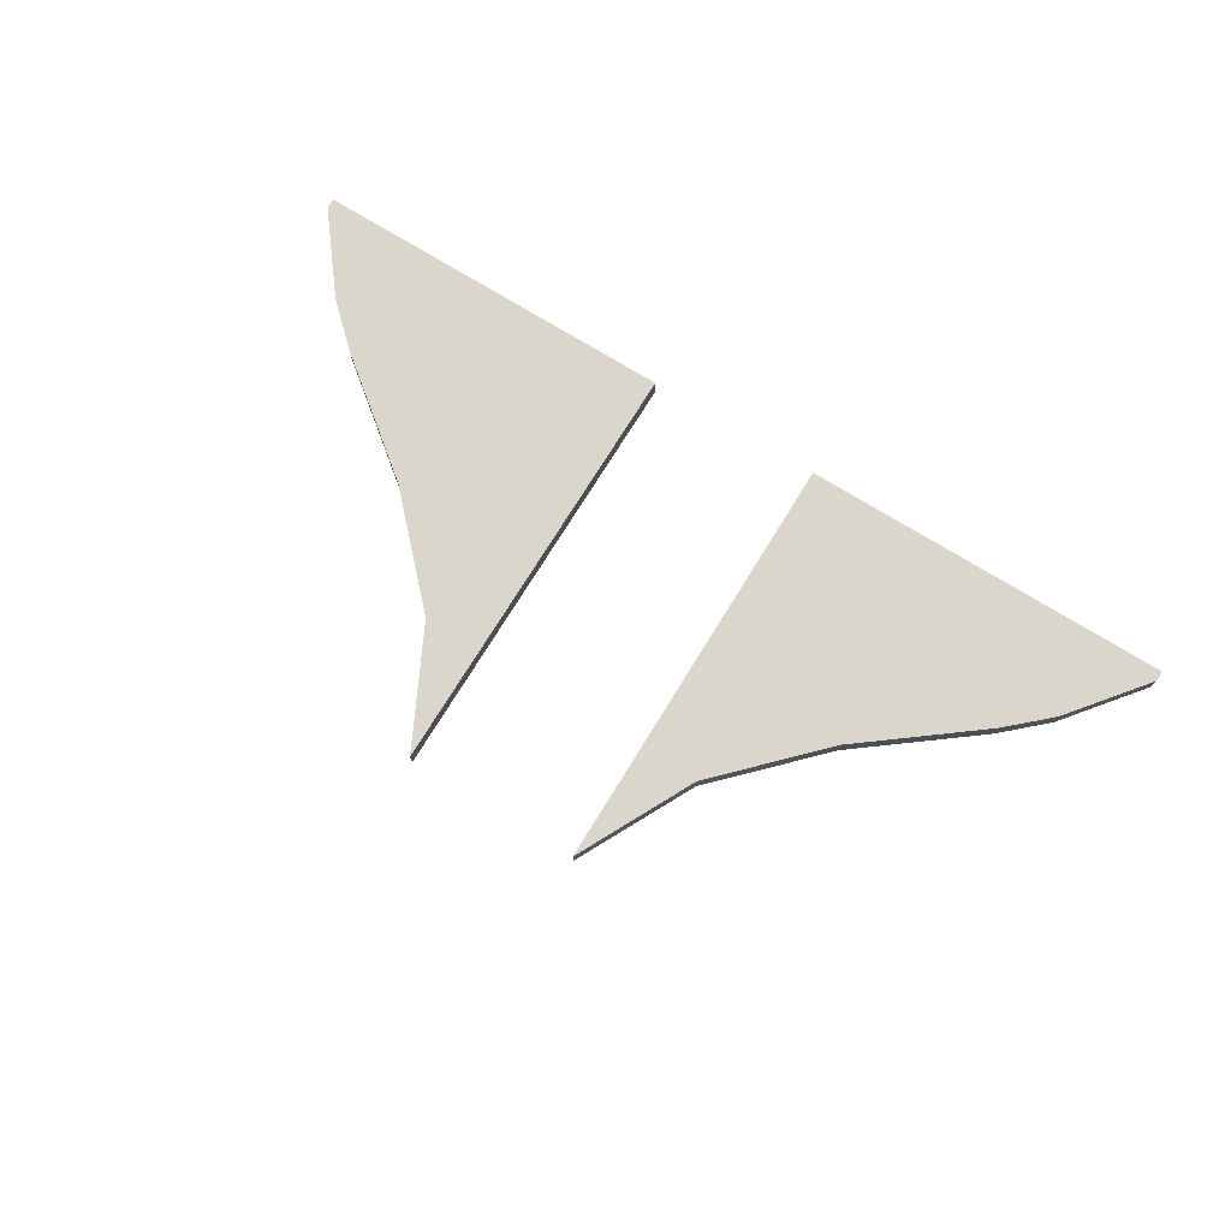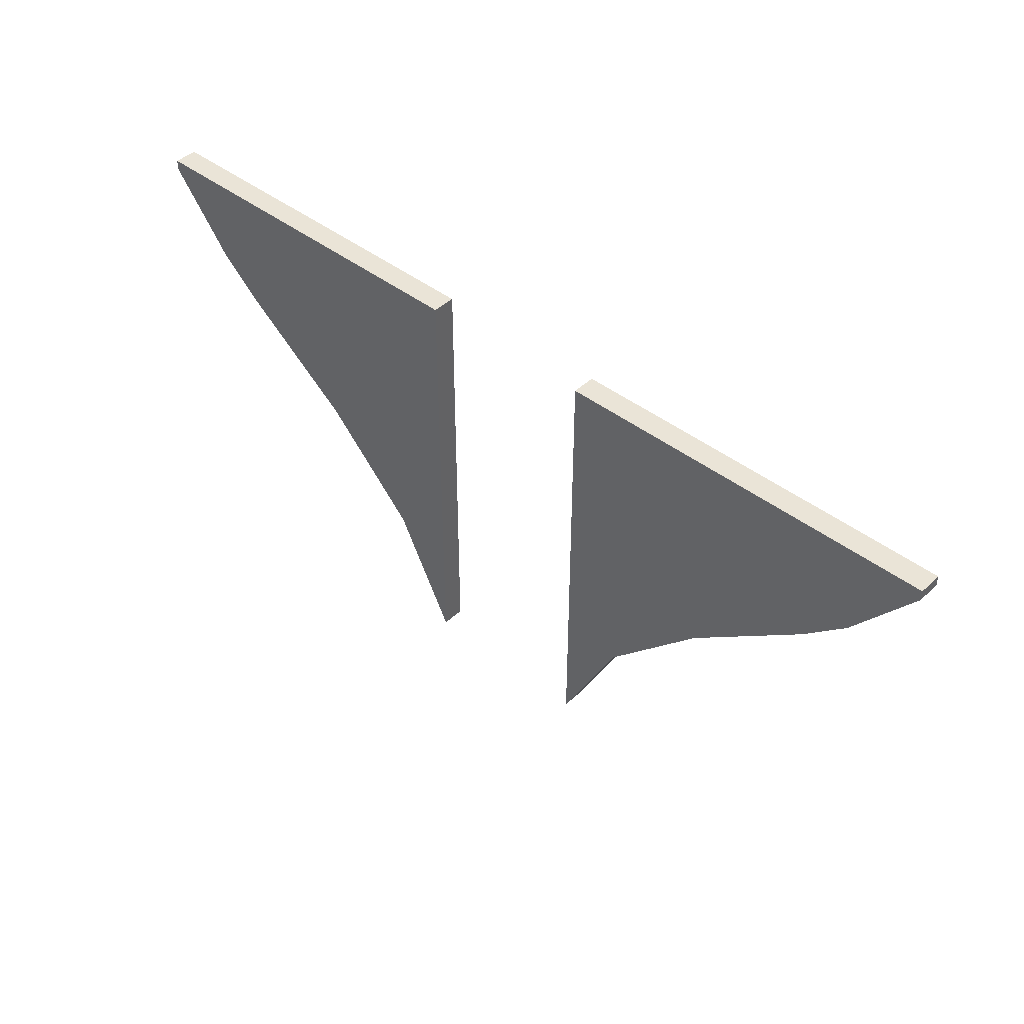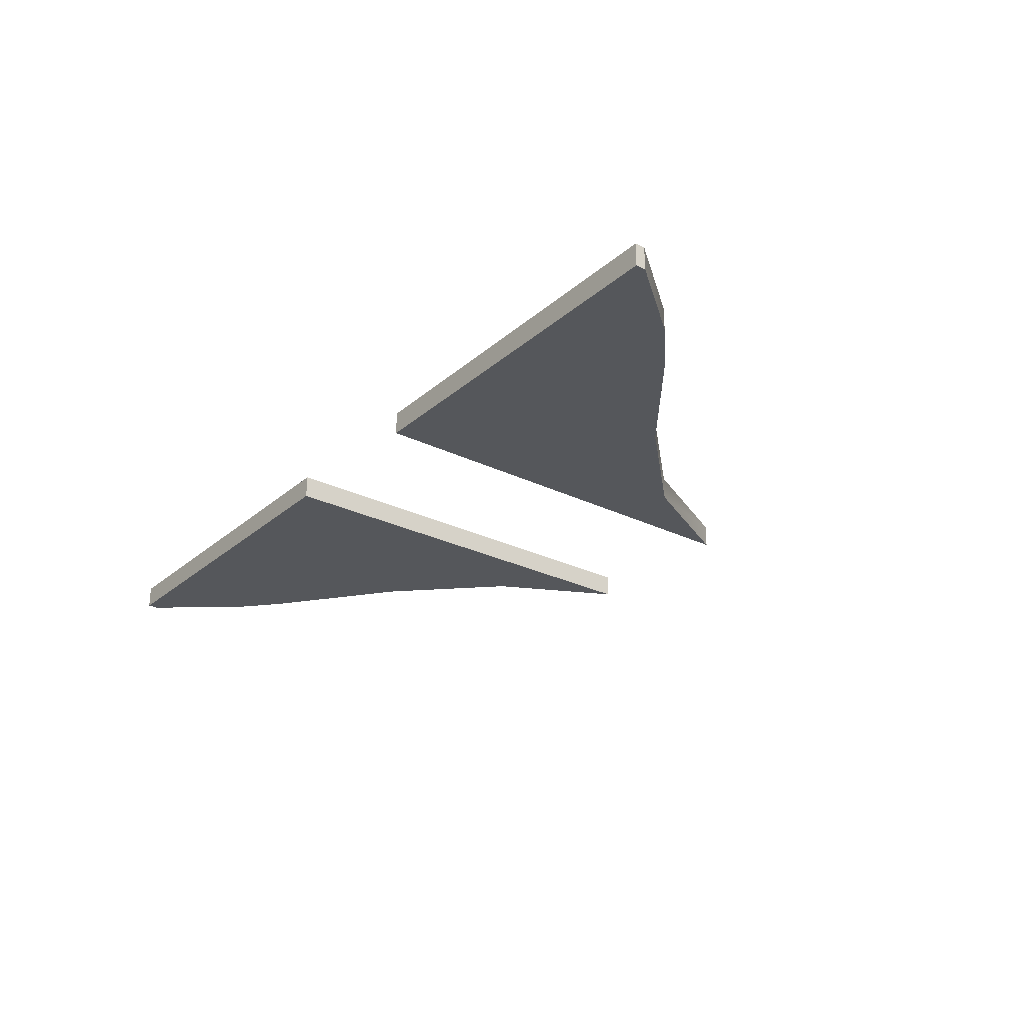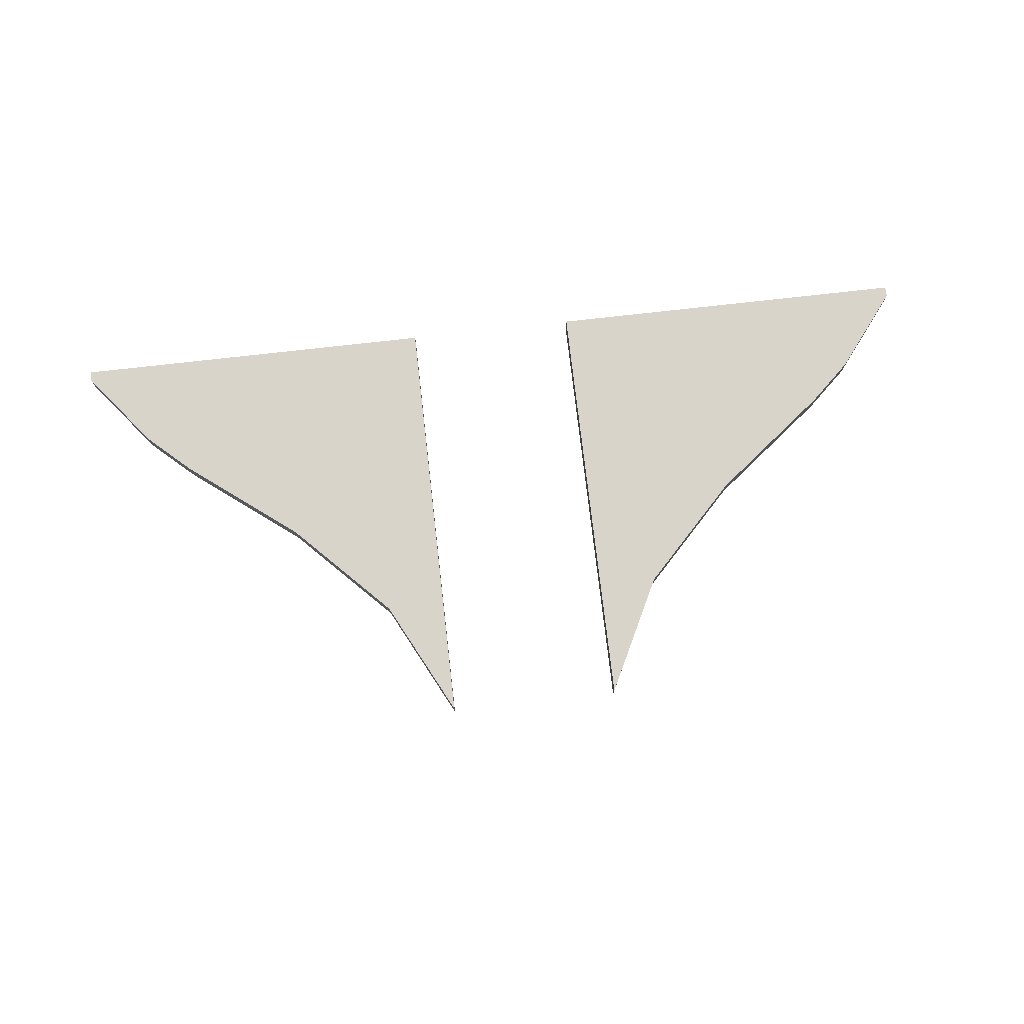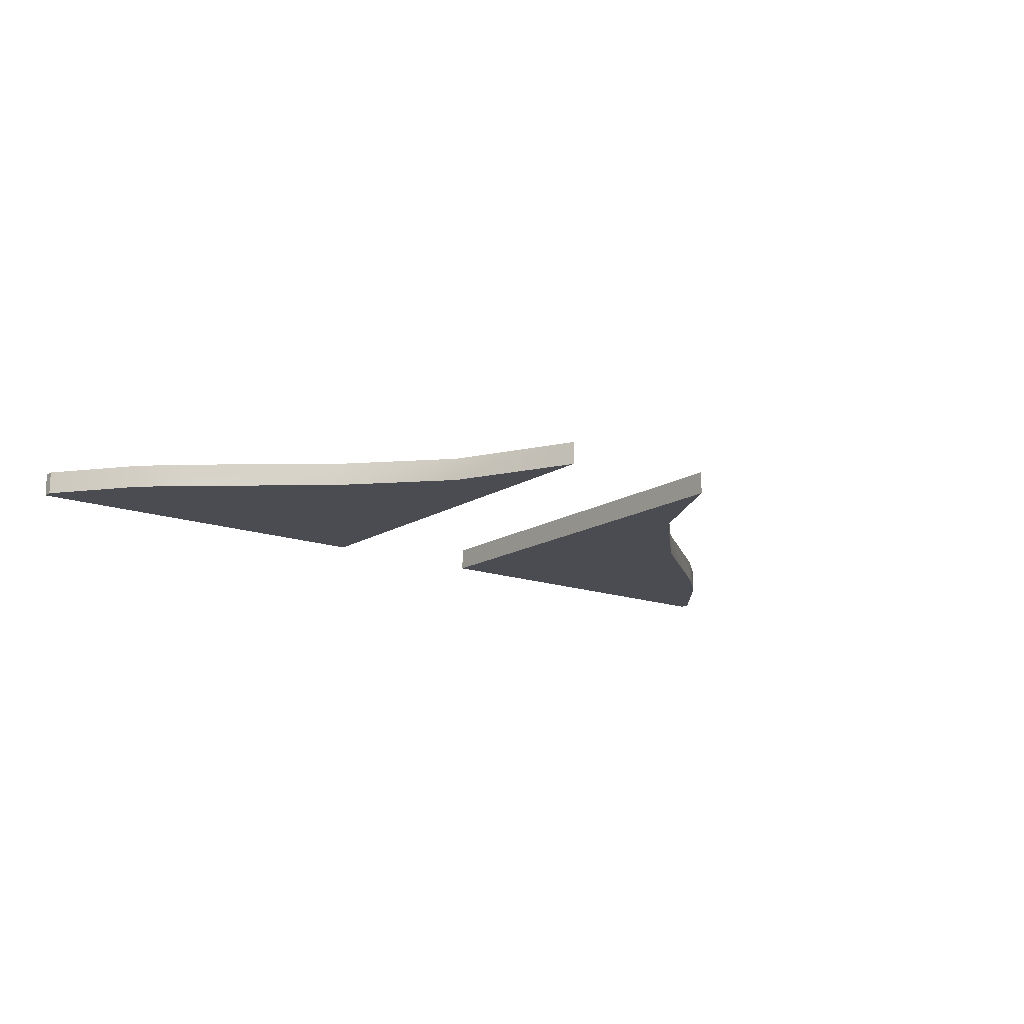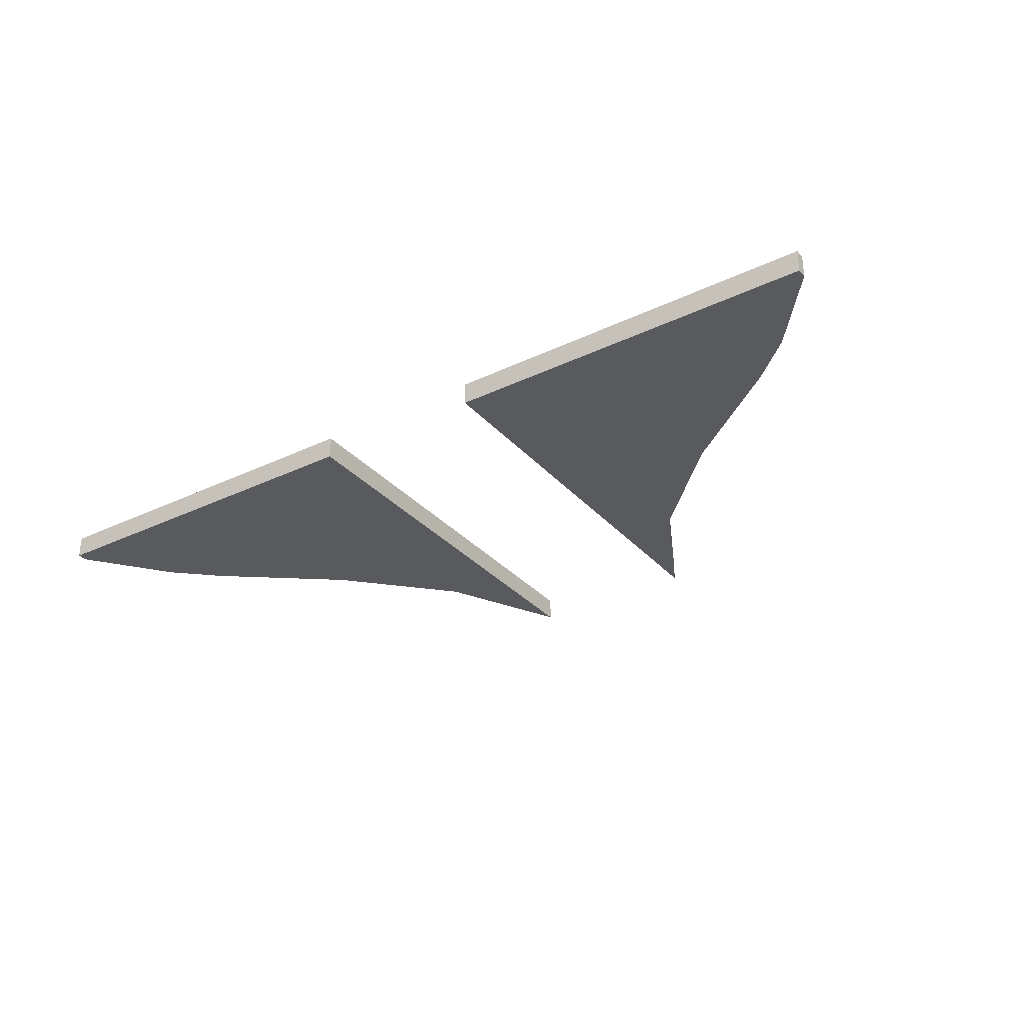
<metadata>
{"format":"obj","ext":"obj","renderer":"f3d","projection":"perspective","resolution":1024,"background":"white","views":[{"elev":73.7,"azim":31.6,"up":"+Z"},{"elev":43.7,"azim":42.4,"up":"+Y"},{"elev":-26.9,"azim":-127.4,"up":"+Z"},{"elev":74.9,"azim":-6.5,"up":"+Z"},{"elev":-15.3,"azim":-37.5,"up":"+Z"},{"elev":-31.8,"azim":-146.1,"up":"+Z"}]}
</metadata>
<code>
v 0.7642 1.188 0.01906
v 0.1455 0.4883 0.01906
v 0.7642 1.205 0.01906
v 0.1455 1.205 0.01906
v 0.7642 1.205 -0.01906
v 0.1455 1.205 -0.01906
v 0.7642 1.188 -0.01906
v 0.1455 0.4883 -0.01906
v 0.6624 1.059 0.01906
v 0.6624 1.205 0.01906
v 0.6624 1.205 -0.01906
v 0.6624 1.059 -0.01906
v 0.5923 0.9948 0.01906
v 0.5923 1.205 0.01906
v 0.5923 1.205 -0.01906
v 0.5923 0.9948 -0.01906
v 0.402 0.8471 0.01906
v 0.402 1.205 0.01906
v 0.402 1.205 -0.01906
v 0.402 0.8471 -0.01906
v 0.2446 0.6844 0.01906
v 0.2446 1.205 0.01906
v 0.2446 1.205 -0.01906
v 0.2446 0.6844 -0.01906
v -0.7642 1.188 0.01906
v -0.1455 0.4883 0.01906
v -0.7642 1.205 0.01906
v -0.1455 1.205 0.01906
v -0.7642 1.205 -0.01906
v -0.1455 1.205 -0.01906
v -0.7642 1.188 -0.01906
v -0.1455 0.4883 -0.01906
v -0.6624 1.059 0.01906
v -0.6624 1.205 0.01906
v -0.6624 1.205 -0.01906
v -0.6624 1.059 -0.01906
v -0.5923 0.9948 0.01906
v -0.5923 1.205 0.01906
v -0.5923 1.205 -0.01906
v -0.5923 0.9948 -0.01906
v -0.402 0.8471 0.01906
v -0.402 1.205 0.01906
v -0.402 1.205 -0.01906
v -0.402 0.8471 -0.01906
v -0.2446 0.6844 0.01906
v -0.2446 1.205 0.01906
v -0.2446 1.205 -0.01906
v -0.2446 0.6844 -0.01906
f 3 10 1
f 1 10 9
f 3 5 10
f 10 5 11
f 5 7 11
f 7 12 11
f 7 1 12
f 12 1 9
f 2 4 8
f 8 4 6
f 7 5 1
f 1 5 3
f 10 14 9
f 9 14 13
f 11 15 10
f 10 15 14
f 16 15 12
f 12 15 11
f 9 13 12
f 12 13 16
f 14 18 13
f 13 18 17
f 15 19 14
f 14 19 18
f 20 19 16
f 16 19 15
f 13 17 16
f 16 17 20
f 18 22 17
f 17 22 21
f 19 23 18
f 18 23 22
f 24 23 20
f 20 23 19
f 17 21 20
f 20 21 24
f 22 4 21
f 21 4 2
f 23 6 22
f 22 6 4
f 8 6 24
f 24 6 23
f 21 2 24
f 24 2 8
f 27 25 34
f 25 33 34
f 27 34 29
f 29 34 35
f 29 35 31
f 35 36 31
f 31 36 25
f 25 36 33
f 26 32 28
f 28 32 30
f 31 25 29
f 29 25 27
f 37 38 33
f 33 38 34
f 35 34 39
f 39 34 38
f 35 39 36
f 36 39 40
f 33 36 37
f 37 36 40
f 41 42 37
f 37 42 38
f 39 38 43
f 43 38 42
f 39 43 40
f 40 43 44
f 37 40 41
f 41 40 44
f 45 46 41
f 41 46 42
f 43 42 47
f 47 42 46
f 43 47 44
f 44 47 48
f 41 44 45
f 45 44 48
f 26 28 45
f 45 28 46
f 47 46 30
f 30 46 28
f 47 30 48
f 48 30 32
f 45 48 26
f 26 48 32

</code>
